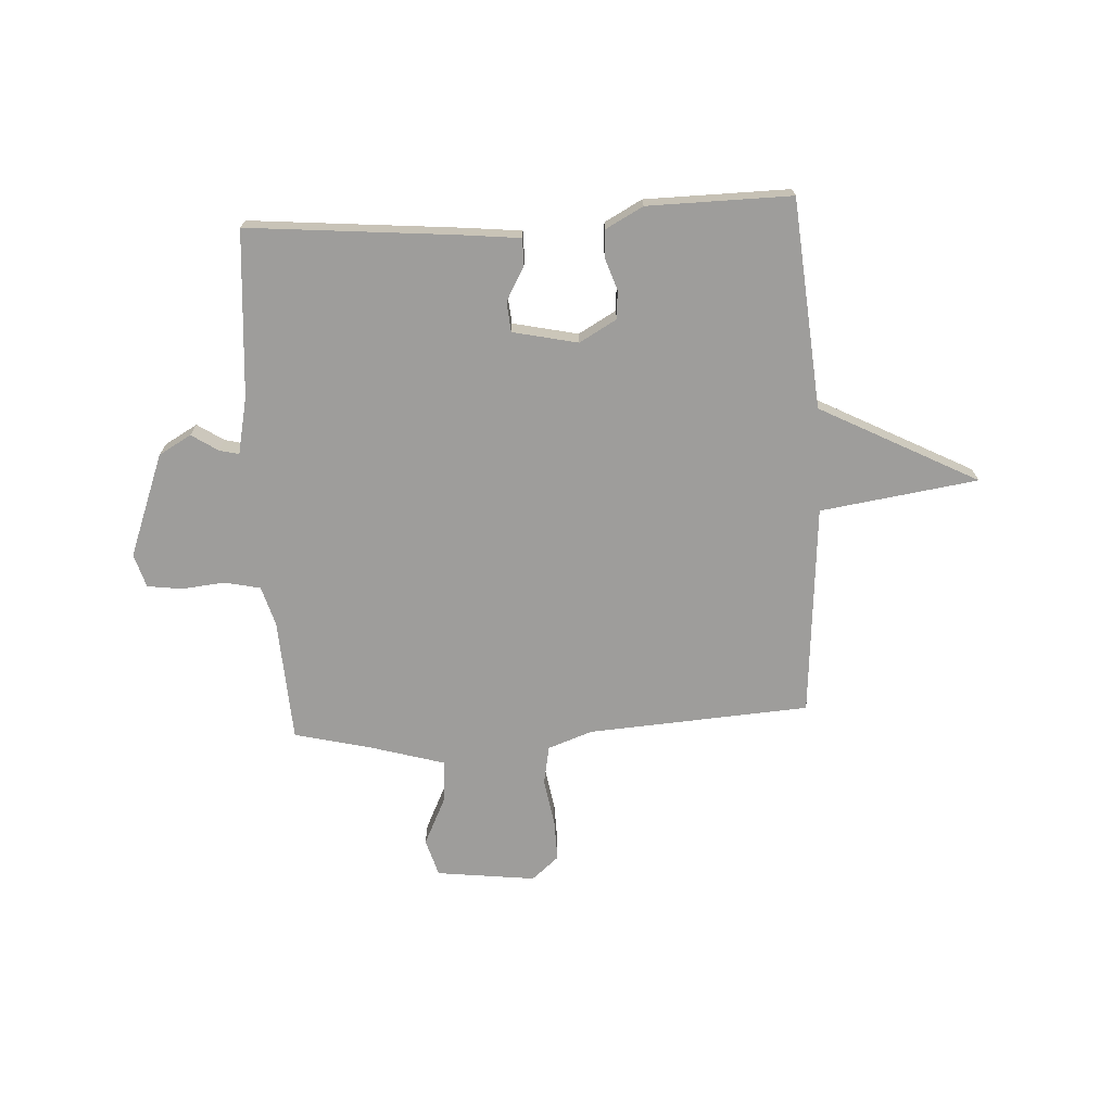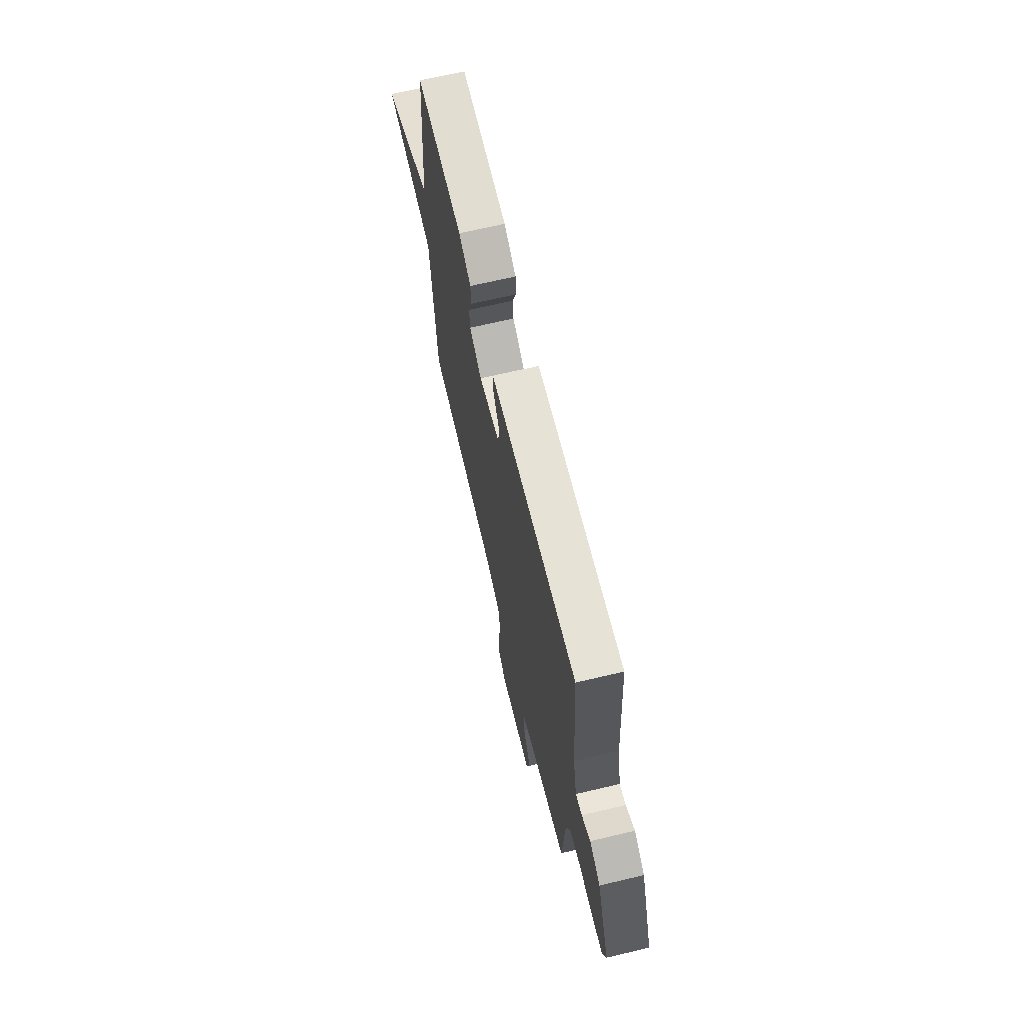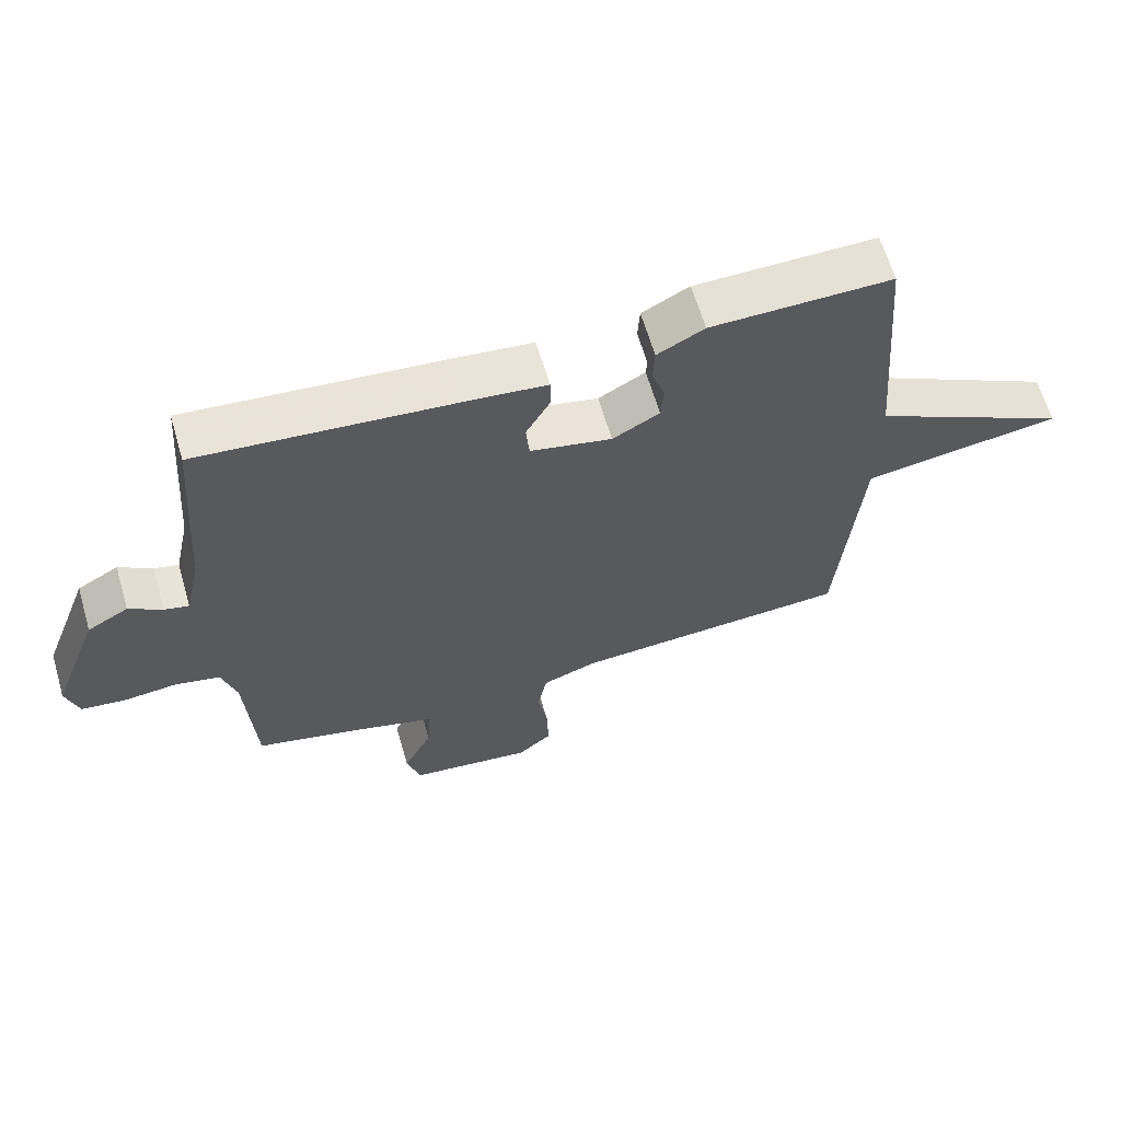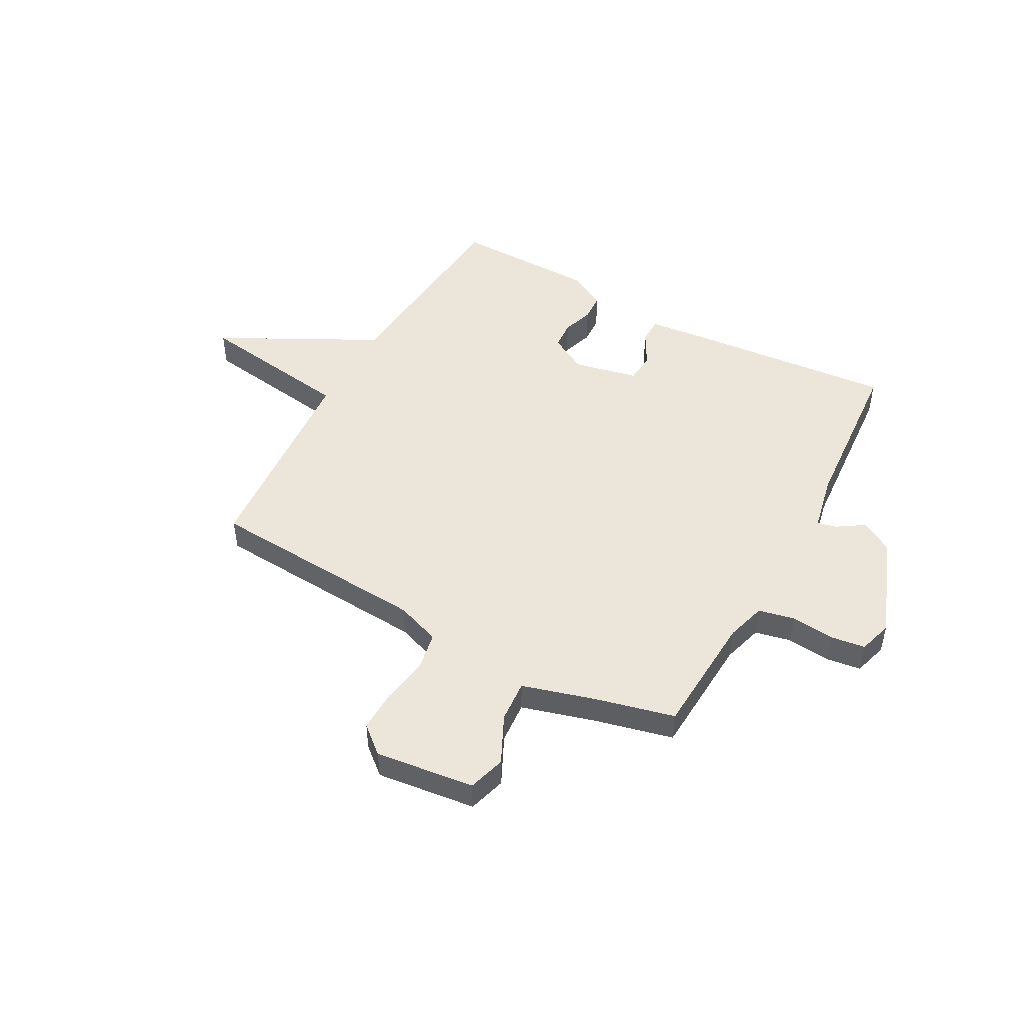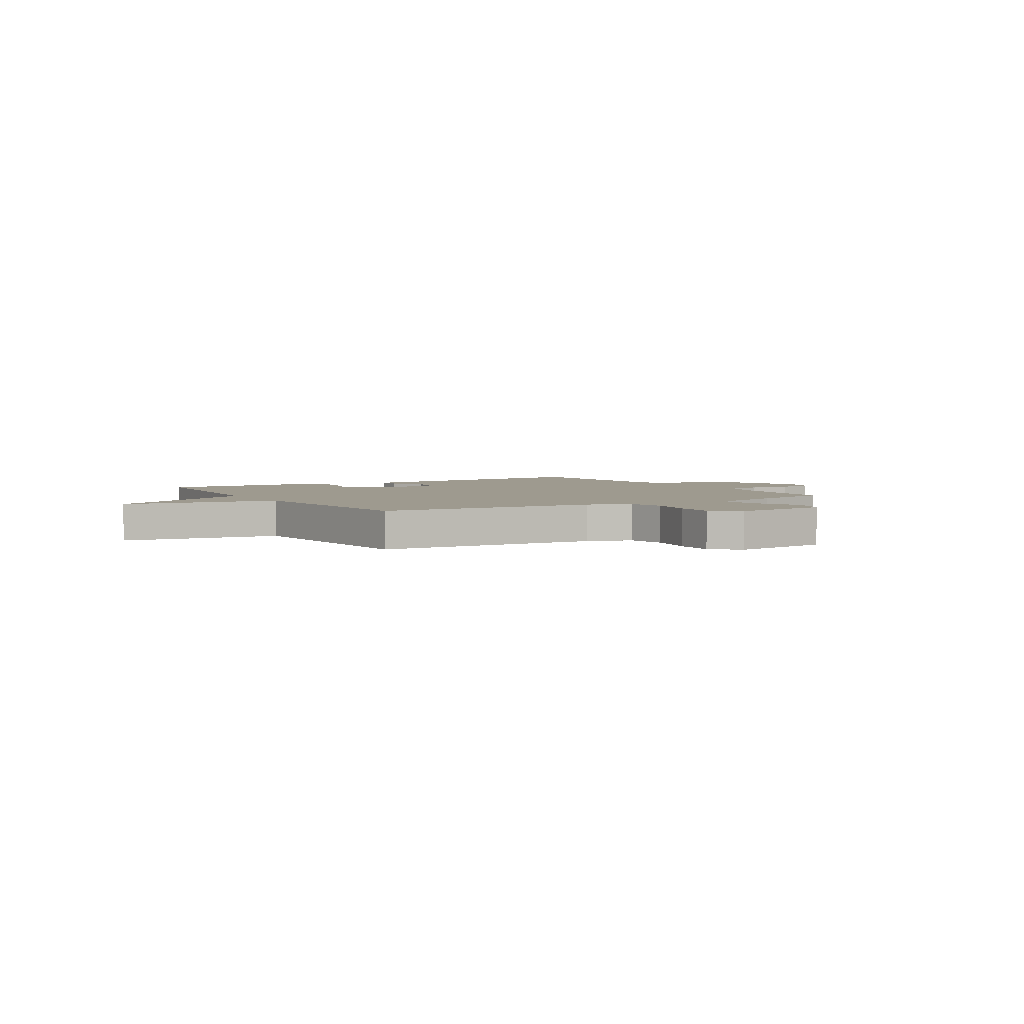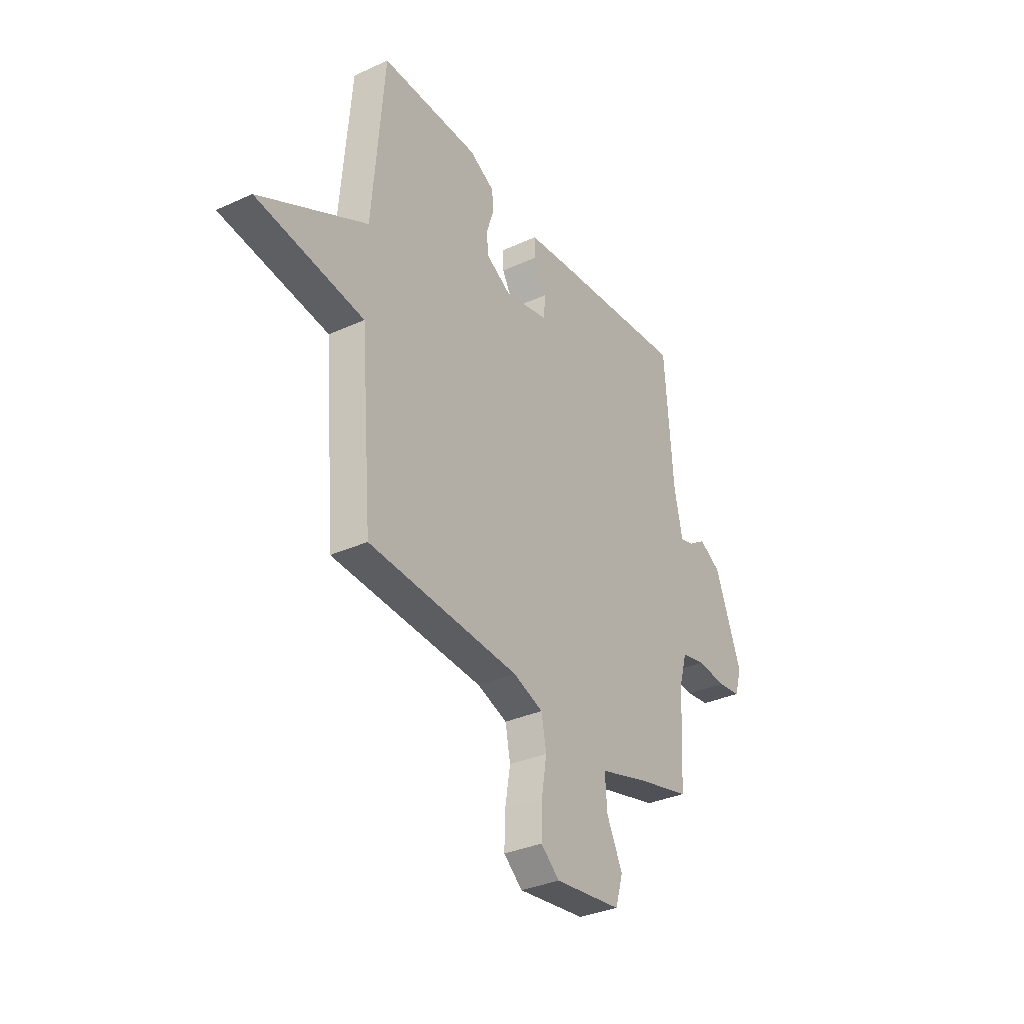
<metadata>
{"format":"obj","ext":"obj","renderer":"f3d","projection":"perspective","resolution":1024,"background":"white","views":[{"elev":-70.5,"azim":3.3,"up":"+Y"},{"elev":68.1,"azim":-103.3,"up":"+Z"},{"elev":63.7,"azim":-16.4,"up":"+Z"},{"elev":48.5,"azim":-151.2,"up":"+Y"},{"elev":3.6,"azim":148.8,"up":"+Y"},{"elev":-33.4,"azim":121.9,"up":"+Z"}]}
</metadata>
<code>
v 0.5 0.07 0.5
v 0.533 0.07 0.103
v 0.832 0.07 -0.054
v 0.533 0.07 -0.097
v 0.5 0.07 -0.5
v 0.079 0.07 -0.527
v -0.005 0.07 -0.557
v -0.019 0.07 -0.63
v -0.004 0.07 -0.719
v -0.002 0.07 -0.798
v -0.054 0.07 -0.842
v -0.242 0.07 -0.819
v -0.263 0.07 -0.748
v -0.219 0.07 -0.657
v -0.213 0.07 -0.577
v -0.35 0.07 -0.537
v -0.5 0.07 -0.5
v -0.513 0.07 -0.267
v -0.535 0.07 -0.191
v -0.603 0.07 -0.176
v -0.685 0.07 -0.184
v -0.751 0.07 -0.175
v -0.77 0.07 -0.111
v -0.696 0.07 0.084
v -0.634 0.07 0.119
v -0.584 0.07 0.086
v -0.547 0.07 0.077
v -0.524 0.07 0.185
v -0.5 0.07 0.5
v -0.105 0.07 0.464
v 0.006 0.07 0.452
v 0.006 0.07 0.402
v -0.03 0.07 0.337
v -0.025 0.07 0.28
v 0.098 0.07 0.253
v 0.169 0.07 0.293
v 0.173 0.07 0.347
v 0.153 0.07 0.406
v 0.156 0.07 0.459
v 0.227 0.07 0.497
v 0.5 0 0.5
v 0.533 0 0.103
v 0.832 0 -0.054
v 0.533 0 -0.097
v 0.5 0 -0.5
v 0.079 0 -0.527
v -0.005 0 -0.557
v -0.019 0 -0.63
v -0.004 0 -0.719
v -0.002 0 -0.798
v -0.054 0 -0.842
v -0.242 0 -0.819
v -0.263 0 -0.748
v -0.219 0 -0.657
v -0.213 0 -0.577
v -0.35 0 -0.537
v -0.5 0 -0.5
v -0.513 0 -0.267
v -0.535 0 -0.191
v -0.603 0 -0.176
v -0.685 0 -0.184
v -0.751 0 -0.175
v -0.77 0 -0.111
v -0.696 0 0.084
v -0.634 0 0.119
v -0.584 0 0.086
v -0.547 0 0.077
v -0.524 0 0.185
v -0.5 0 0.5
v -0.105 0 0.464
v 0.006 0 0.452
v 0.006 0 0.402
v -0.03 0 0.337
v -0.025 0 0.28
v 0.098 0 0.253
v 0.169 0 0.293
v 0.173 0 0.347
v 0.153 0 0.406
v 0.156 0 0.459
v 0.227 0 0.497
f 40 1 2
f 39 40 2
f 38 39 2
f 37 38 2
f 36 37 2
f 2 3 4
f 36 2 4
f 35 36 4
f 4 5 6
f 35 4 6
f 34 35 6
f 31 32 33
f 30 31 33
f 29 30 33
f 28 29 33
f 27 28 33 34
f 24 25 26
f 23 24 26
f 22 23 26
f 21 22 26
f 20 21 26
f 19 20 26 27
f 34 6 7
f 27 34 7
f 19 27 7
f 18 19 7
f 12 13 14
f 11 12 14
f 10 11 14
f 9 10 14
f 8 9 14
f 8 14 15
f 7 8 15 16
f 7 16 17 18
f 42 41 80
f 42 80 79
f 42 79 78
f 42 78 77
f 42 77 76
f 44 43 42
f 44 42 76
f 44 76 75
f 46 45 44
f 46 44 75
f 46 75 74
f 73 72 71
f 73 71 70
f 73 70 69
f 73 69 68
f 74 73 68 67
f 66 65 64
f 66 64 63
f 66 63 62
f 66 62 61
f 66 61 60
f 67 66 60 59
f 47 46 74
f 47 74 67
f 47 67 59
f 47 59 58
f 54 53 52
f 54 52 51
f 54 51 50
f 54 50 49
f 54 49 48
f 55 54 48
f 56 55 48 47
f 58 57 56 47
f 1 41 42 2
f 2 42 43 3
f 3 43 44 4
f 4 44 45 5
f 5 45 46 6
f 6 46 47 7
f 7 47 48 8
f 8 48 49 9
f 9 49 50 10
f 10 50 51 11
f 11 51 52 12
f 12 52 53 13
f 13 53 54 14
f 14 54 55 15
f 15 55 56 16
f 16 56 57 17
f 17 57 58 18
f 18 58 59 19
f 19 59 60 20
f 20 60 61 21
f 21 61 62 22
f 22 62 63 23
f 23 63 64 24
f 24 64 65 25
f 25 65 66 26
f 26 66 67 27
f 27 67 68 28
f 28 68 69 29
f 29 69 70 30
f 30 70 71 31
f 31 71 72 32
f 32 72 73 33
f 33 73 74 34
f 34 74 75 35
f 35 75 76 36
f 36 76 77 37
f 37 77 78 38
f 38 78 79 39
f 39 79 80 40
f 40 80 41 1

</code>
